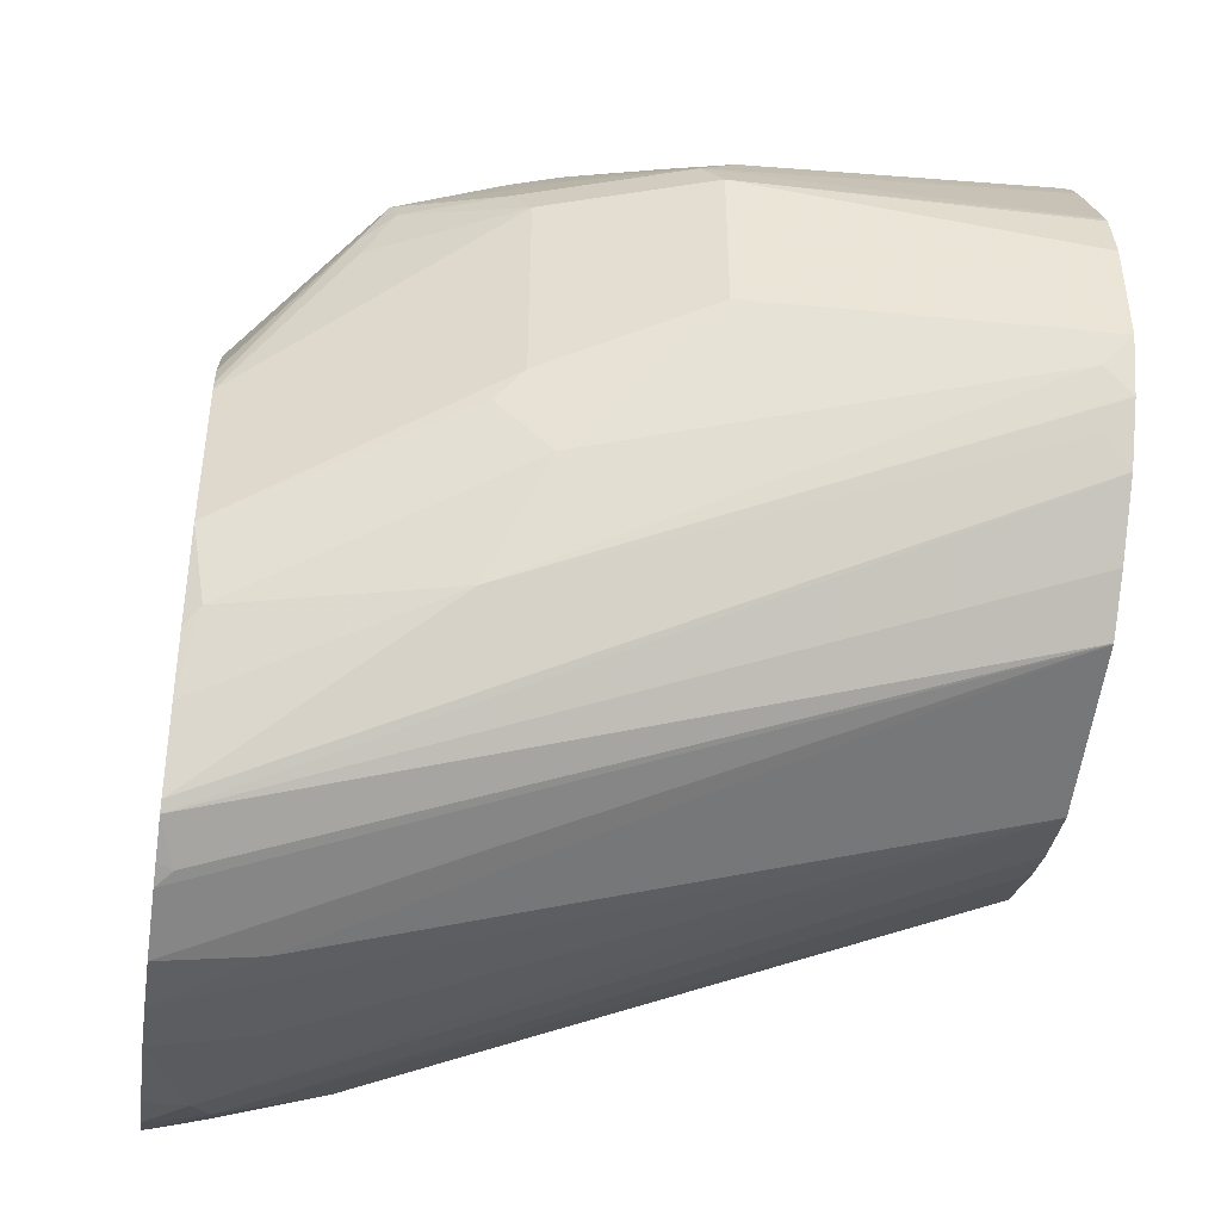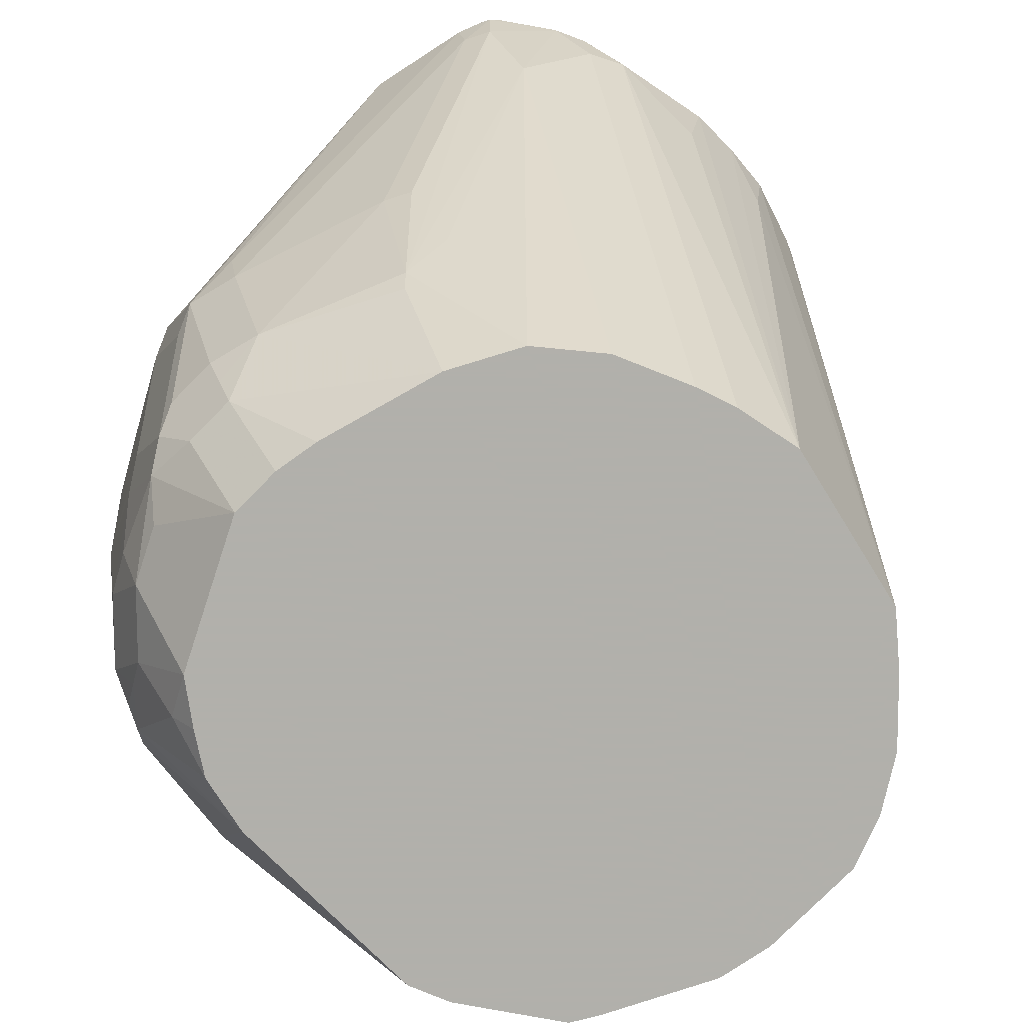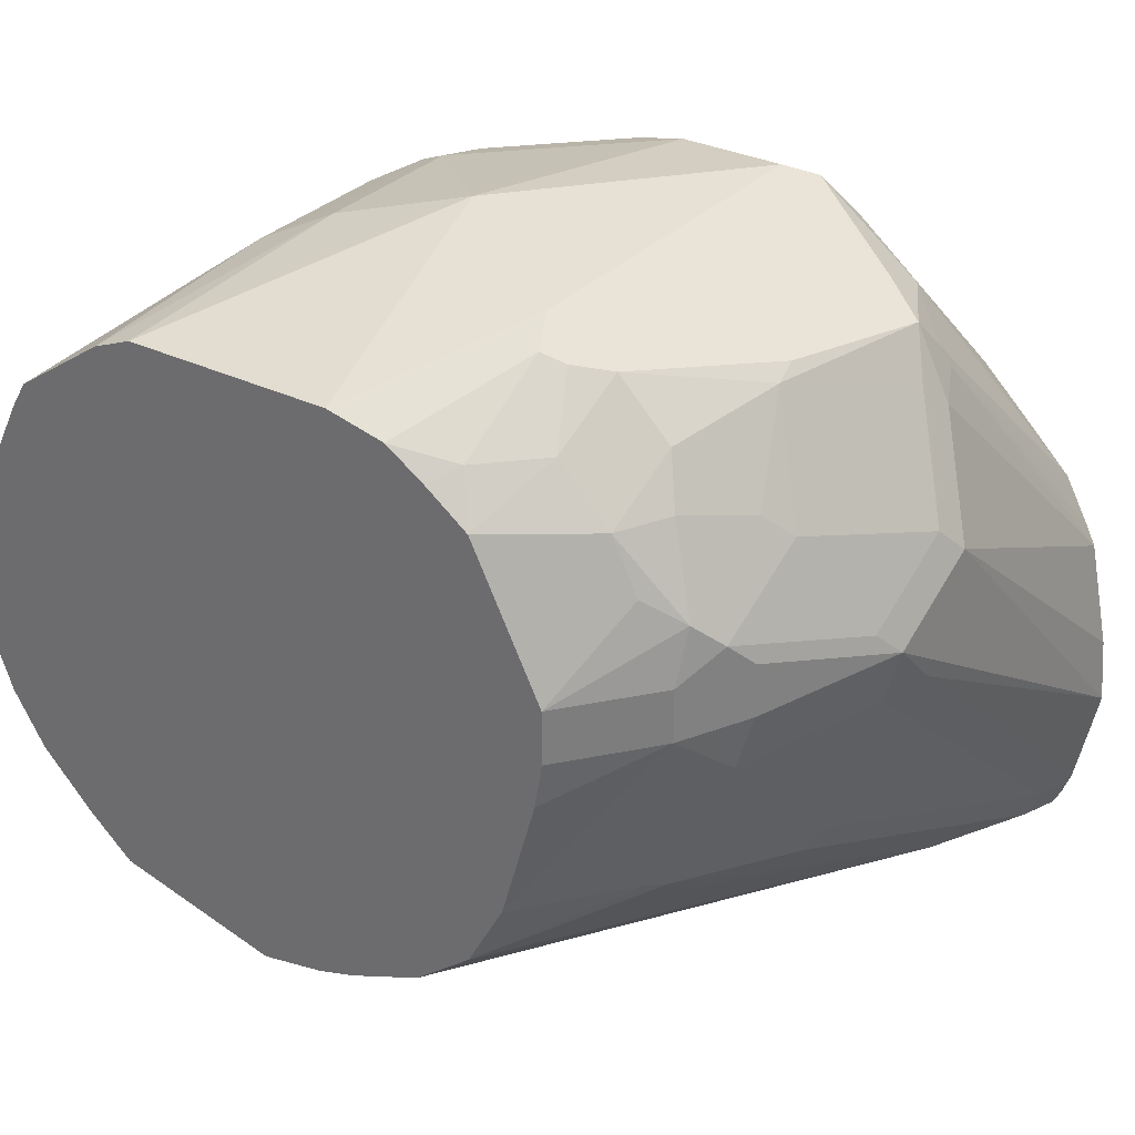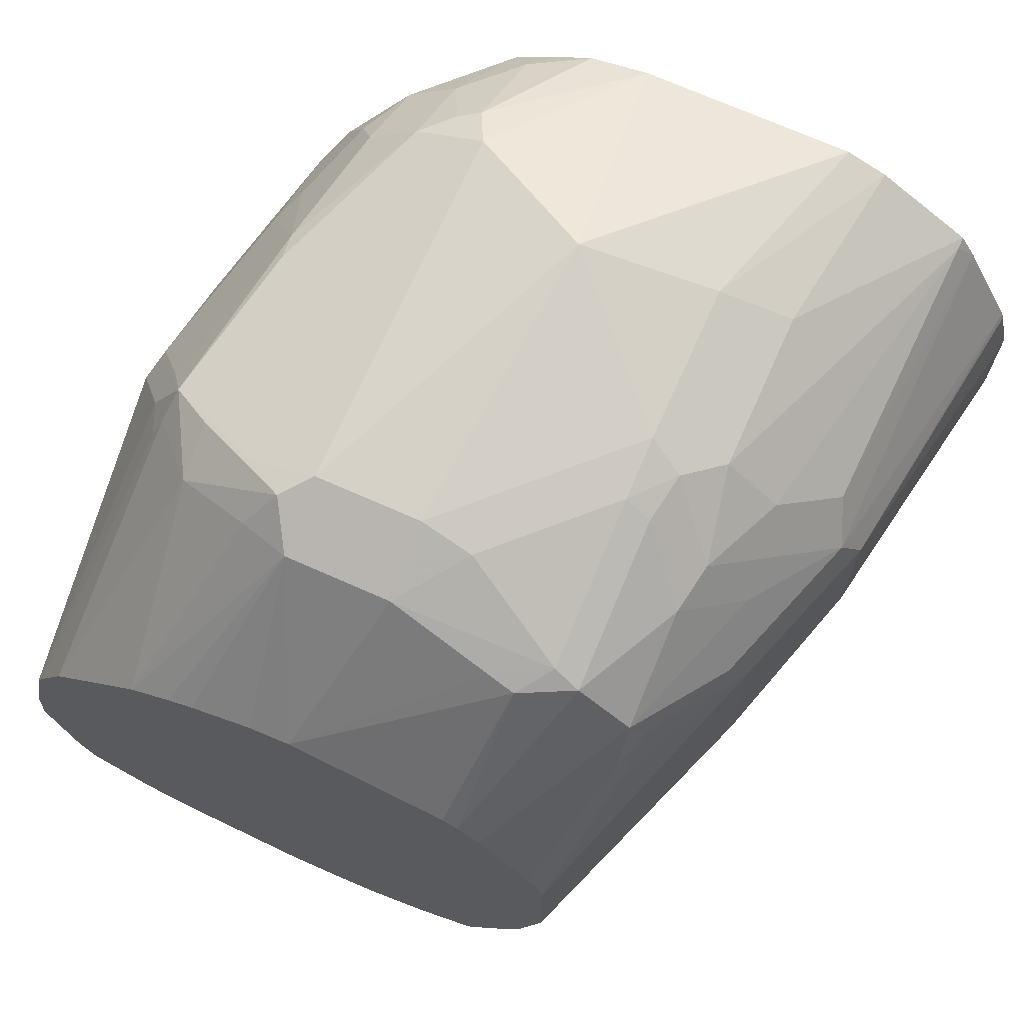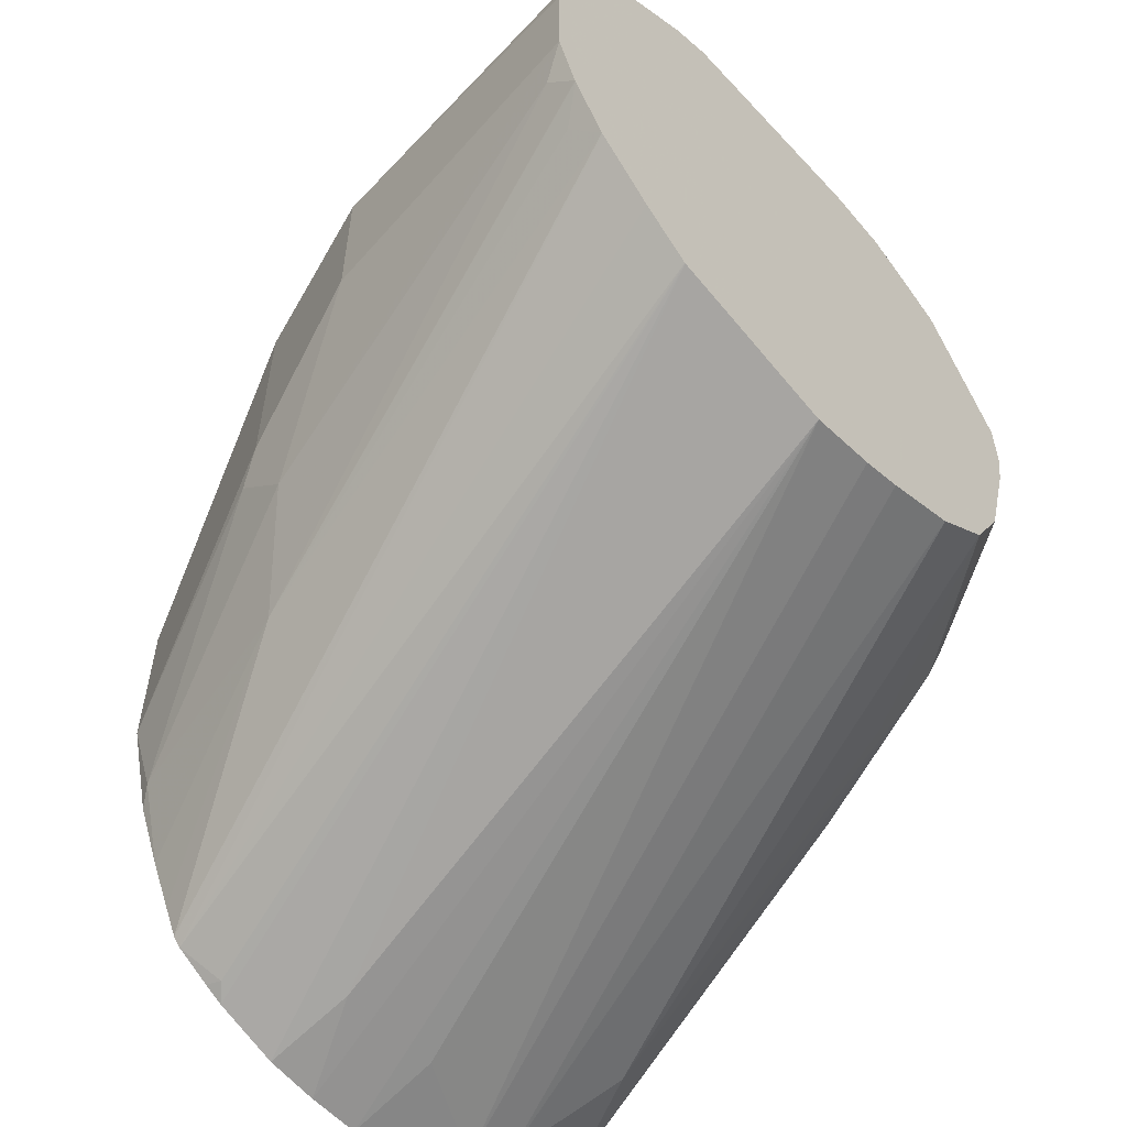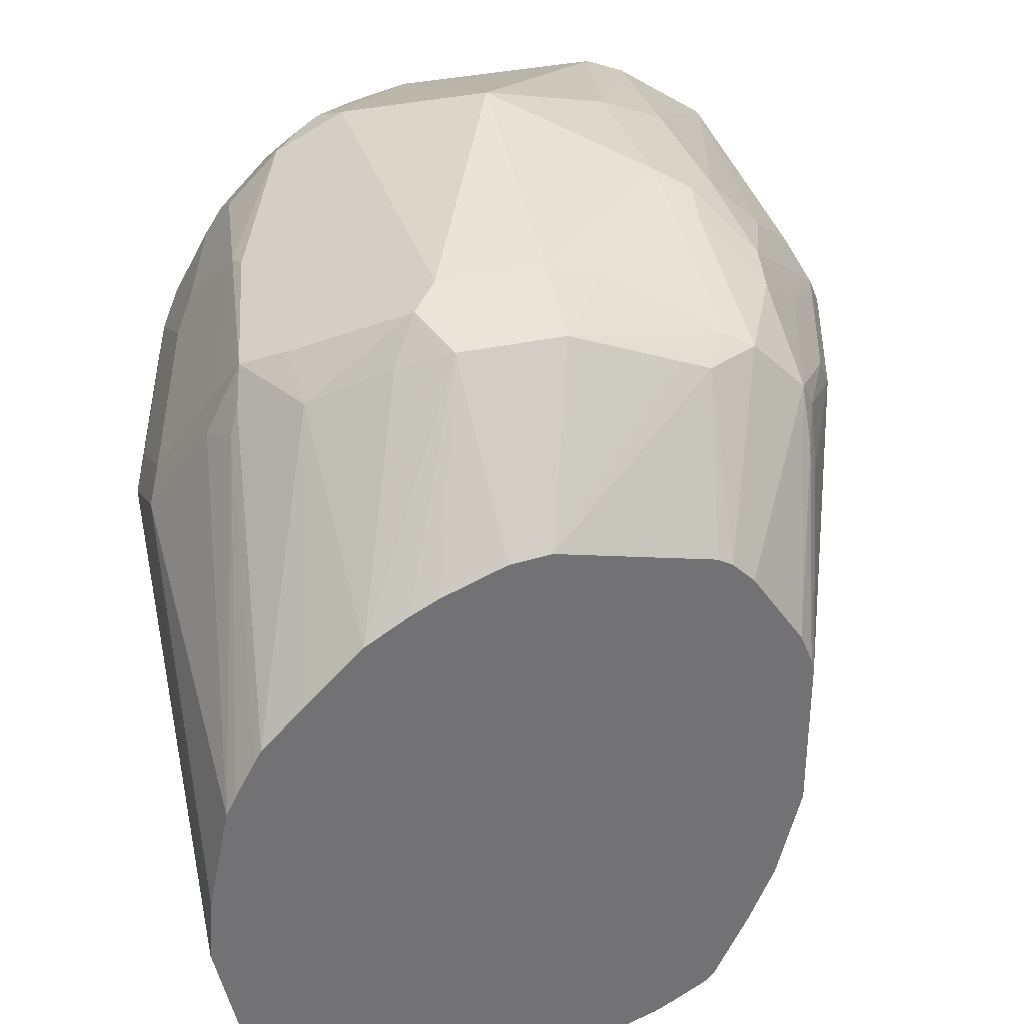
<metadata>
{"format":"obj","ext":"obj","renderer":"f3d","projection":"perspective","resolution":1024,"background":"white","views":[{"elev":-44.6,"azim":-98.2,"up":"+Z"},{"elev":-78.5,"azim":135.2,"up":"+Y"},{"elev":31.0,"azim":34.8,"up":"+Z"},{"elev":70.8,"azim":-156.0,"up":"+Z"},{"elev":-58.0,"azim":-47.8,"up":"+Z"},{"elev":34.5,"azim":163.6,"up":"+Z"}]}
</metadata>
<code>
v -0.3796 -0.5884 0.01898
v -0.3794 -0.5884 0.02027
v -0.3607 -0.4746 0.05695
v -0.3796 -0.5884 -0.01914
v -0.3758 -0.5884 0.03797
v -0.3544 -0.4683 0.06961
v -0.3417 -0.4177 0.05695
v -0.3607 -0.4746 -3.37e-06
v -0.375 -0.5884 0.04016
v -0.337 -0.4272 -0.04745
v -0.375 -0.5791 -0.02847
v -0.3726 -0.5884 -0.0378
v -0.3354 -0.4114 0.06961
v -0.3569 -0.5884 0.07594
v -0.3481 -0.481 0.08227
v -0.3291 -0.462 0.1013
v -0.3164 -0.4304 0.1076
v -0.3133 -0.413 0.1044
v -0.3322 -0.432 0.08542
v -0.3133 -0.375 0.08542
v -0.318 -0.3774 0.07594
v -0.3354 -0.405 0.05695
v -0.3038 -0.327 -3.37e-06
v -0.3417 -0.4177 -0.01896
v -0.337 -0.4082 -0.02847
v -0.299 -0.3323 -0.08542
v -0.318 -0.4082 -0.08542
v -0.337 -0.4652 -0.06644
v -0.3725 -0.5884 -0.03812
v -0.3512 -0.5884 0.08542
v -0.3512 -0.5838 0.08542
v -0.3101 -0.462 0.1202
v -0.2974 -0.4494 0.1266
v -0.2943 -0.432 0.1234
v -0.2943 -0.375 0.1044
v -0.2714 -0.327 0.0515
v -0.2793 -0.327 0.04352
v -0.2982 -0.327 0.01556
v -0.3133 -0.3655 0.06643
v -0.3164 -0.3671 0.05695
v -0.3291 -0.3924 0.05695
v -0.3038 -0.327 -0.05693
v -0.3026 -0.327 0.004826
v -0.2951 -0.327 -0.09067
v -0.2862 -0.327 -0.1111
v -0.2848 -0.327 -0.1139
v -0.2785 -0.327 -0.1266
v -0.2735 -0.327 -0.1364
v -0.3608 -0.5884 -0.05678
v -0.3655 -0.5791 -0.04745
v -0.3181 -0.5884 0.108
v -0.3101 -0.5189 0.1202
v -0.2974 -0.5063 0.1266
v -0.2848 -0.4557 0.1329
v -0.2848 -0.4343 0.1281
v -0.2848 -0.3774 0.1091
v -0.2753 -0.3655 0.1044
v -0.2658 -0.327 0.05482
v -0.2707 -0.327 -0.1394
v -0.3605 -0.5884 -0.05711
v -0.3038 -0.5884 0.1139
v -0.2848 -0.5126 0.1329
v -0.2373 -0.5031 0.1471
v -0.2279 -0.3987 0.1329
v -0.2468 -0.3963 0.1281
v -0.2658 -0.3671 0.1076
v -0.2279 -0.3734 0.1202
v -0.2089 -0.327 0.06856
v -0.258 -0.327 -0.1463
v -0.2563 -0.3323 -0.1471
v -0.3252 -0.5884 -0.09007
v -0.3415 -0.5884 -0.0761
v -0.3036 -0.5884 0.1139
v -0.1899 -0.5316 0.1329
v -0.1899 -0.3987 0.1329
v -0.2277 -0.5884 0.1139
v -0.2279 -0.3861 0.1266
v -0.1899 -0.3734 0.1202
v -0.1941 -0.327 0.06724
v -0.251 -0.327 -0.1498
v -0.325 -0.5884 -0.09016
v -0.1835 -0.5443 0.1266
v -0.1646 -0.5316 0.1202
v -0.1804 -0.3892 0.1281
v -0.1899 -0.3861 0.1266
v -0.1646 -0.3987 0.1202
v -0.2065 -0.5884 0.1092
v -0.1709 -0.3797 0.1139
v -0.1456 -0.327 0.0443
v -0.1611 -0.327 0.05362
v -0.1709 -0.327 0.05854
v -0.2279 -0.327 -0.1574
v -0.2656 -0.5884 -0.1043
v -0.2279 -0.3608 -0.1519
v -0.2063 -0.5884 0.1091
v -0.1851 -0.5791 0.1044
v -0.1709 -0.5506 0.1139
v -0.1756 -0.5411 0.1234
v -0.1662 -0.5601 0.1044
v -0.1456 -0.5316 0.1013
v -0.1377 -0.4841 0.1044
v -0.1392 -0.4746 0.1076
v -0.1266 -0.4177 0.1013
v -0.1424 -0.4082 0.1091
v -0.1424 -0.3892 0.09966
v -0.1252 -0.327 0.02459
v -0.2089 -0.327 -0.1593
v -0.2421 -0.5884 -0.09958
v -0.1899 -0.327 -0.1593
v -0.1899 -0.3608 -0.1519
v -0.1519 -0.3418 -0.1519
v -0.1921 -0.5884 0.09975
v -0.1772 -0.5884 0.08866
v -0.1472 -0.5601 0.08542
v -0.1377 -0.5411 0.08542
v -0.1258 -0.5126 0.07594
v -0.1187 -0.4272 0.08542
v -0.1187 -0.5031 0.06643
v -0.1203 -0.405 0.08227
v -0.1234 -0.4082 0.09016
v -0.1329 -0.3987 0.09493
v -0.1076 -0.4367 0.06328
v -0.1139 -0.4177 0.07594
v -0.1101 -0.327 0.009655
v -0.2279 -0.5884 -0.0949
v -0.1519 -0.327 -0.1519
v -0.135 -0.327 -0.1477
v -0.1392 -0.3481 -0.1456
v -0.1582 -0.5884 0.05069
v -0.1377 -0.5601 0.06643
v -0.1258 -0.5506 0.05695
v -0.09971 -0.4462 0.04745
v -0.1187 -0.5411 0.04745
v -0.09708 -0.327 -0.01473
v -0.1006 -0.327 -0.007712
v -0.1074 -0.327 0.004916
v -0.09496 -0.4367 0.03797
v -0.2277 -0.5884 -0.09484
v -0.1334 -0.327 -0.147
v -0.1234 -0.3275 -0.1424
v -0.1234 -0.3845 -0.1234
v -0.2013 -0.5884 -0.08351
v -0.1518 -0.5884 0.03797
v -0.1266 -0.5569 0.03797
v -0.09971 -0.4841 0.02846
v -0.1203 -0.5443 0.03797
v -0.1139 -0.5316 0.03797
v -0.08941 -0.327 -0.0527
v -0.09496 -0.4746 0.01898
v -0.08755 -0.327 -0.07592
v -0.1255 -0.327 -0.1434
v -0.1228 -0.327 -0.1421
v -0.1013 -0.3291 -0.1266
v -0.1045 -0.3465 -0.1234
v -0.1392 -0.5379 -0.0506
v -0.1424 -0.5174 -0.06644
v -0.1804 -0.5884 -0.06644
v -0.1518 -0.5884 0.01898
v -0.1266 -0.5569 0.01898
v -0.1203 -0.5443 0.01898
v -0.1139 -0.5316 0.01898
v -0.09971 -0.477 -3.37e-06
v -0.09496 -0.4557 -3.37e-06
v -0.09167 -0.327 -0.0949
v -0.1043 -0.327 -0.1292
v -0.09919 -0.327 -0.1224
v -0.09587 -0.327 -0.1139
v -0.09971 -0.3441 -0.1139
v -0.1013 -0.327 -0.1266
v -0.1187 -0.477 -0.05693
v -0.1234 -0.4794 -0.06644
v -0.1424 -0.5458 -0.04745
v -0.1187 -0.534 -3.37e-06
v -0.1671 -0.5884 -0.04172
v -0.1546 -0.5884 0.002666
f 96 112 113
f 96 99 97
f 95 112 96
f 93 111 108
f 93 110 111
f 93 109 110
f 93 107 109
f 93 94 107
f 89 105 106
f 88 105 89
f 84 105 88
f 84 103 104
f 84 86 103
f 83 103 86
f 83 102 103
f 96 113 99
f 83 101 102
f 92 107 94
f 84 104 105
f 103 119 120
f 100 114 115
f 105 124 106
f 83 100 101
f 105 121 124
f 103 123 119
f 103 137 123
f 103 122 137
f 103 132 122
f 103 117 132
f 99 113 114
f 103 105 104
f 103 120 121
f 101 132 117
f 101 118 132
f 101 116 118
f 101 103 102
f 101 117 103
f 100 116 101
f 100 115 116
f 103 121 105
f 83 114 100
f 74 83 86
f 83 97 99
f 70 81 71
f 70 80 81
f 69 80 70
f 68 78 79
f 67 78 68
f 67 85 78
f 67 77 85
f 66 67 68
f 74 76 82
f 65 77 67
f 64 85 77
f 64 75 85
f 63 76 74
f 63 73 76
f 63 75 64
f 63 74 75
f 61 63 62
f 108 111 125
f 64 77 65
f 83 99 114
f 74 82 83
f 75 84 85
f 83 98 97
f 82 98 83
f 82 97 98
f 82 96 97
f 82 95 96
f 82 87 95
f 81 94 93
f 81 92 94
f 74 86 75
f 172 173 174
f 78 91 79
f 78 90 91
f 78 89 90
f 78 88 89
f 78 84 88
f 78 85 84
f 76 87 82
f 75 86 84
f 80 92 81
f 109 111 110
f 141 156 157
f 111 126 127
f 153 168 154
f 153 167 168
f 153 166 167
f 152 165 153
f 150 163 164
f 149 163 150
f 149 162 163
f 149 173 162
f 153 165 169
f 149 161 173
f 146 161 147
f 146 160 161
f 144 160 146
f 144 159 160
f 143 159 144
f 143 158 159
f 141 157 142
f 141 155 156
f 147 161 149
f 141 154 155
f 153 169 166
f 154 170 171
f 61 73 63
f 163 167 164
f 162 167 163
f 162 168 167
f 162 170 168
f 162 173 170
f 160 173 161
f 159 173 160
f 154 168 170
f 159 174 173
f 158 175 159
f 157 172 174
f 155 173 172
f 155 170 173
f 155 171 170
f 155 157 156
f 155 172 157
f 154 171 155
f 159 175 174
f 109 126 111
f 140 154 141
f 140 152 153
f 123 137 134
f 122 132 137
f 120 124 121
f 120 136 124
f 119 136 120
f 119 135 136
f 119 134 135
f 119 123 134
f 125 128 138
f 118 133 132
f 116 131 133
f 115 131 116
f 114 131 115
f 114 130 131
f 113 130 114
f 113 129 130
f 111 128 125
f 111 127 128
f 116 133 118
f 140 153 154
f 127 139 128
f 128 140 141
f 140 151 152
f 139 151 140
f 137 150 148
f 137 149 150
f 134 137 148
f 133 149 145
f 133 147 149
f 133 146 147
f 128 139 140
f 133 144 146
f 132 145 149
f 132 133 145
f 131 144 133
f 131 143 144
f 130 143 131
f 129 143 130
f 128 142 138
f 128 141 142
f 132 149 137
f 59 72 60
f 29 50 49
f 59 70 71
f 10 26 27
f 10 25 26
f 8 25 10
f 8 24 25
f 7 42 24
f 7 23 42
f 7 22 23
f 7 21 22
f 7 13 21
f 6 20 13
f 6 19 20
f 6 18 19
f 6 17 18
f 6 16 17
f 6 15 16
f 6 14 15
f 6 9 14
f 10 27 28
f 10 28 11
f 11 28 12
f 12 28 27
f 20 39 21
f 20 38 39
f 20 37 38
f 20 36 37
f 20 35 36
f 18 20 19
f 18 35 20
f 18 34 35
f 4 8 10
f 17 34 18
f 17 32 33
f 16 32 17
f 16 31 32
f 15 31 16
f 14 31 15
f 14 30 31
f 13 20 21
f 12 27 29
f 17 33 34
f 4 11 12
f 4 10 11
f 3 9 6
f 1 157 174
f 1 142 157
f 1 138 142
f 1 125 138
f 1 108 125
f 1 93 108
f 1 81 93
f 1 71 81
f 1 174 175
f 1 72 71
f 1 49 60
f 1 29 49
f 1 12 29
f 1 4 12
f 1 8 4
f 1 3 8
f 1 2 3
f 59 71 72
f 1 60 72
f 21 39 40
f 1 158 143
f 1 129 113
f 3 5 9
f 3 24 8
f 3 7 24
f 3 13 7
f 3 6 13
f 2 5 3
f 1 5 2
f 1 9 5
f 1 143 129
f 1 14 9
f 1 51 30
f 1 61 51
f 1 73 61
f 1 76 73
f 1 87 76
f 1 95 87
f 1 112 95
f 1 113 112
f 1 30 14
f 21 40 41
f 1 175 158
f 22 41 23
f 33 55 34
f 33 54 55
f 33 62 54
f 33 53 62
f 32 53 33
f 32 52 53
f 30 32 31
f 30 52 32
f 30 51 52
f 27 50 29
f 27 49 50
f 27 48 49
f 27 47 48
f 27 46 47
f 27 45 46
f 26 42 44
f 26 45 27
f 34 55 56
f 34 56 35
f 35 56 57
f 35 57 36
f 59 69 70
f 21 41 22
f 57 68 58
f 57 66 68
f 56 67 66
f 56 65 67
f 56 66 57
f 55 65 56
f 26 44 45
f 55 64 65
f 54 63 64
f 52 62 53
f 51 62 52
f 51 61 62
f 49 59 60
f 48 59 49
f 38 43 39
f 36 57 58
f 54 64 55
f 25 42 26
f 54 62 63
f 23 44 42
f 23 134 148
f 23 135 134
f 23 136 135
f 23 124 136
f 23 106 124
f 23 89 106
f 23 90 89
f 23 91 90
f 23 148 150
f 23 79 91
f 23 58 68
f 23 37 36
f 23 38 37
f 23 43 38
f 23 39 43
f 24 42 25
f 23 41 40
f 23 40 39
f 23 68 79
f 23 150 164
f 23 36 58
f 23 69 59
f 23 47 46
f 23 164 167
f 23 45 44
f 23 48 47
f 23 59 48
f 23 80 69
f 23 92 80
f 23 107 92
f 23 109 107
f 23 46 45
f 23 169 165
f 23 127 126
f 23 139 127
f 23 167 166
f 23 151 139
f 23 152 151
f 23 165 152
f 23 126 109
f 23 166 169

</code>
